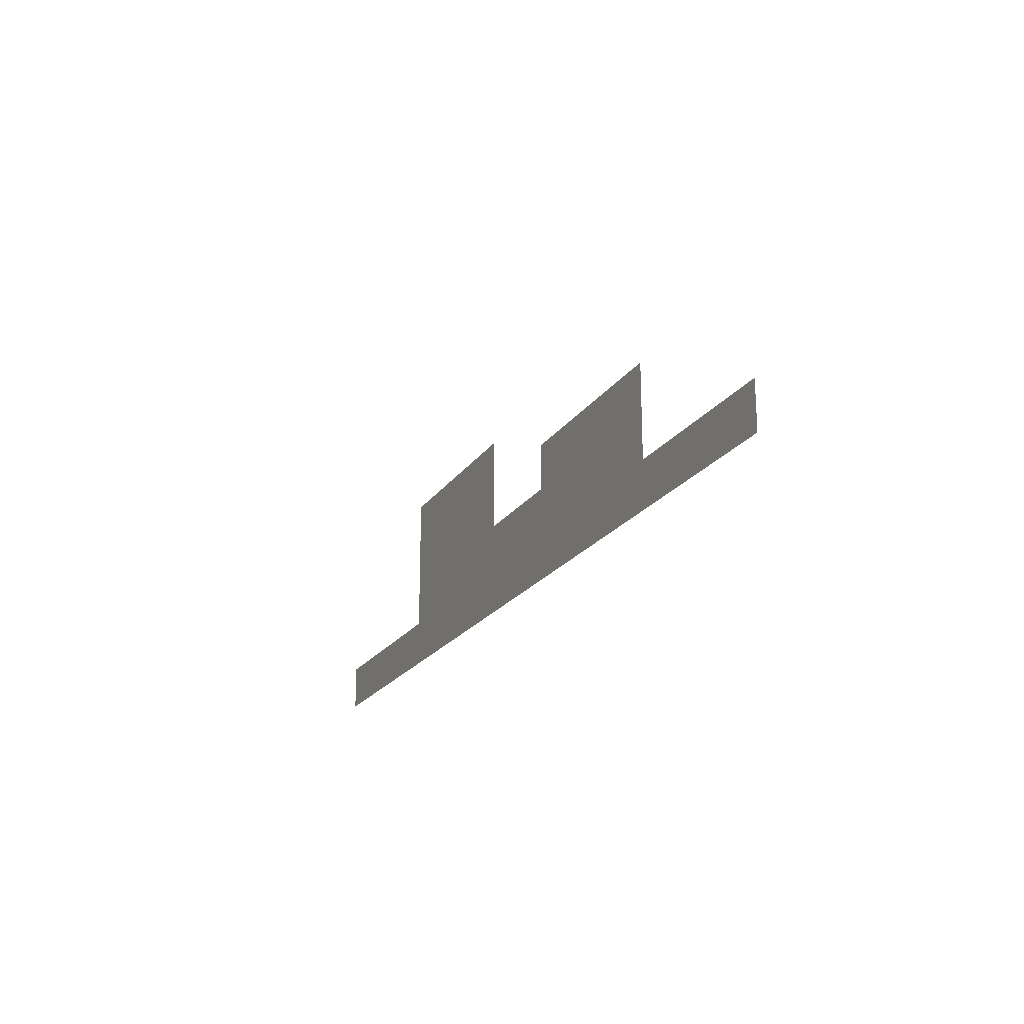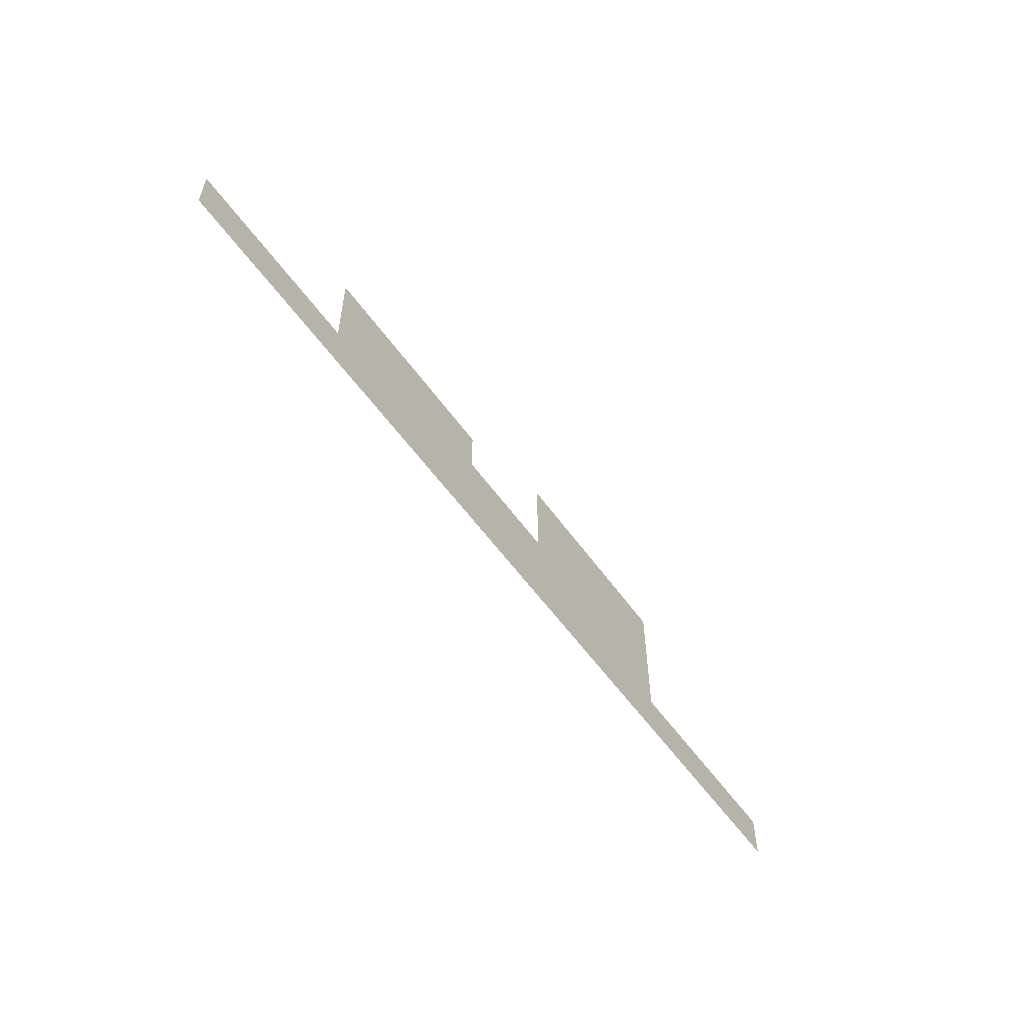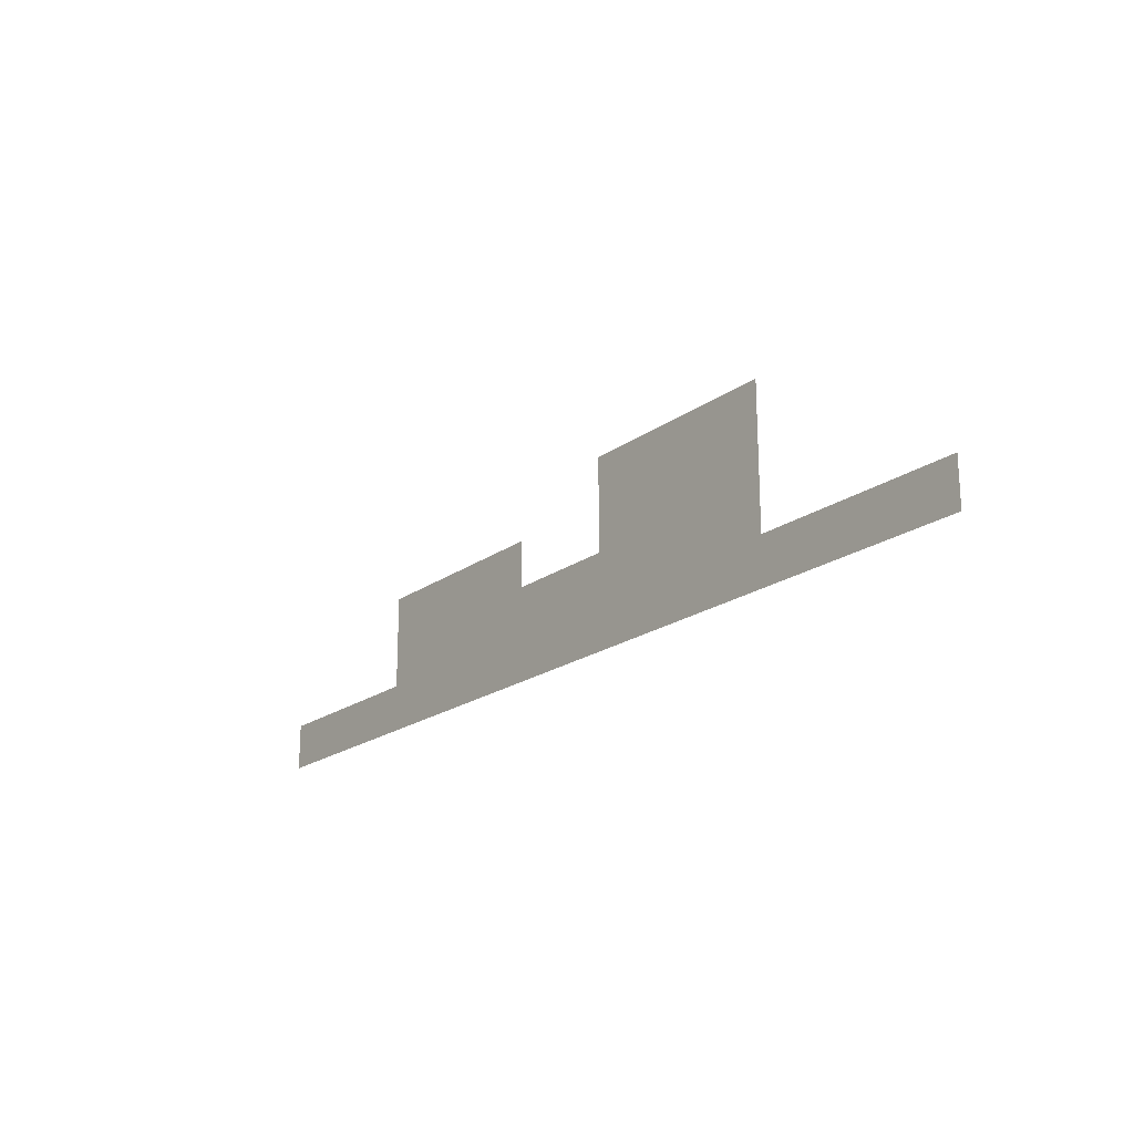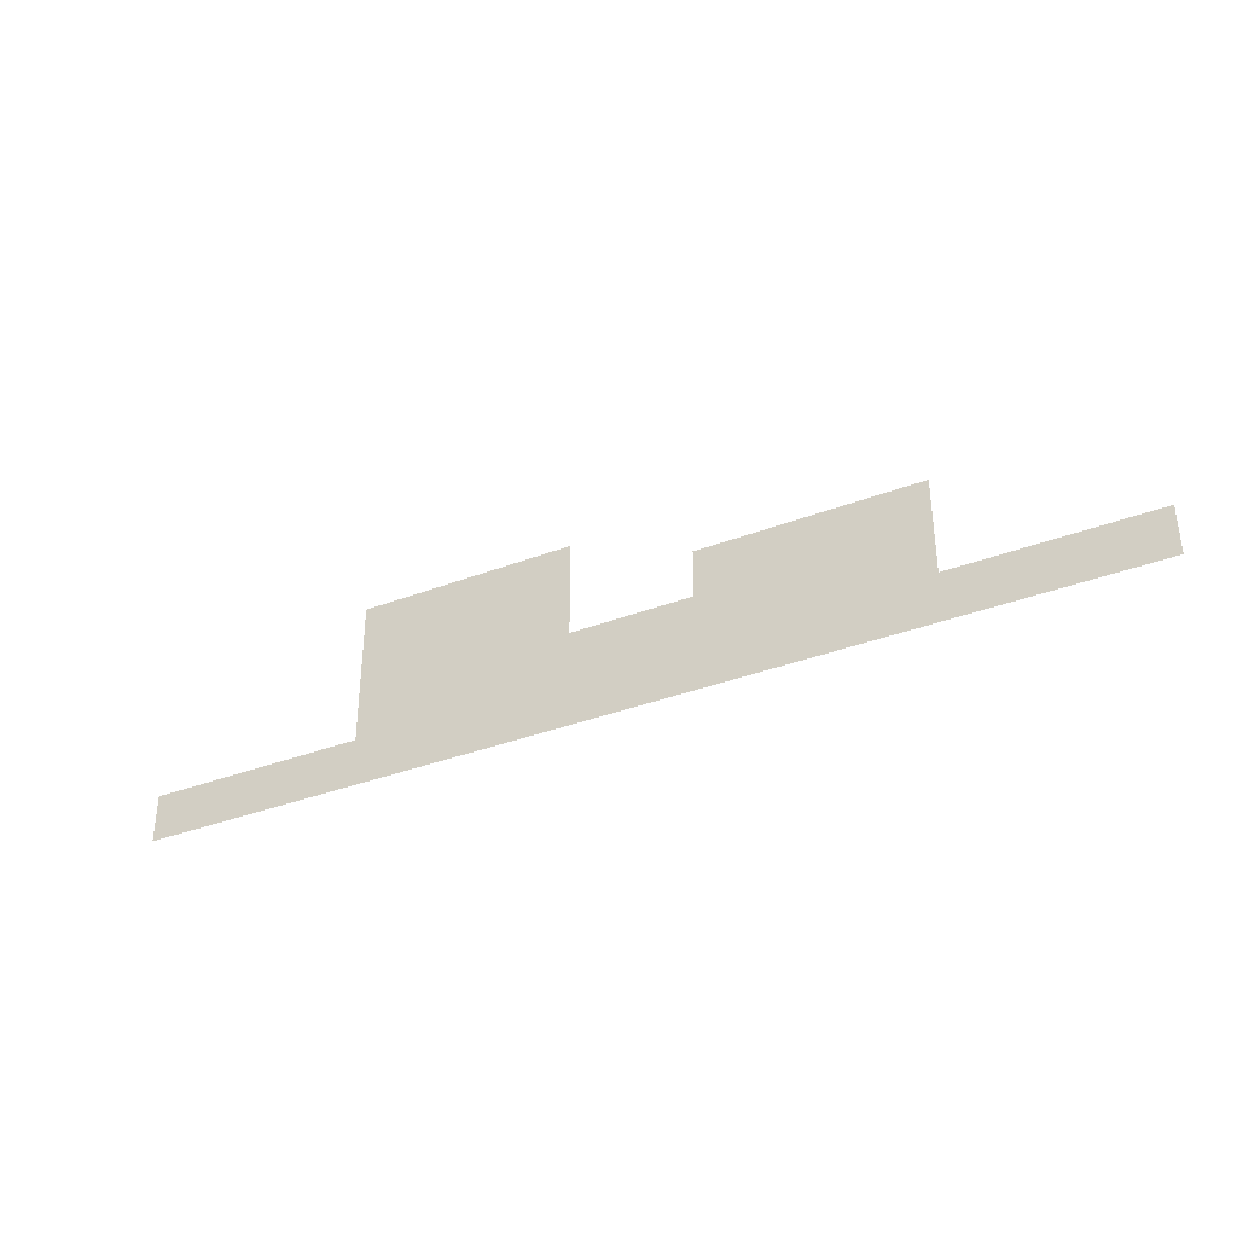
<metadata>
{"format":"obj","ext":"obj","renderer":"f3d","projection":"perspective","resolution":1024,"background":"white","views":[{"elev":-20.5,"azim":65.9,"up":"+Y"},{"elev":-56.3,"azim":125.0,"up":"+Y"},{"elev":-20.4,"azim":-128.0,"up":"+Y"},{"elev":-35.7,"azim":26.9,"up":"+Y"}]}
</metadata>
<code>
v -7.04 -4.16 0
v -7.36 -4.16 0
v -7.36 -3.84 0
v -7.04 -3.84 0
v -7.68 -4.16 0
v -7.68 -3.84 0
v -8 -4.16 0
v -8 -3.84 0
v -8.32 -4.16 0
v -8.32 -3.84 0
v -8.64 -4.16 0
v -8.64 -3.84 0
v -8.96 -4.16 0
v -8.96 -3.84 0
v -9.28 -4.16 0
v -9.28 -3.84 0
v -9.6 -4.16 0
v -9.6 -3.84 0
v -9.92 -4.16 0
v -9.92 -3.84 0
v -7.04 -4.48 0
v -7.36 -4.48 0
v -7.68 -4.48 0
v -8 -4.48 0
v -8.32 -4.48 0
v -8.64 -4.48 0
v -8.96 -4.48 0
v -9.28 -4.48 0
v -9.6 -4.48 0
v -9.92 -4.48 0
v -2.56 -4.8 0
v -2.88 -4.8 0
v -2.88 -4.48 0
v -2.56 -4.48 0
v -3.2 -4.8 0
v -3.2 -4.48 0
v -3.52 -4.8 0
v -3.52 -4.48 0
v -3.84 -4.8 0
v -3.84 -4.48 0
v -4.16 -4.8 0
v -4.16 -4.48 0
v -4.48 -4.8 0
v -4.48 -4.48 0
v -4.8 -4.8 0
v -4.8 -4.48 0
v -5.12 -4.8 0
v -5.12 -4.48 0
v -5.44 -4.8 0
v -5.44 -4.48 0
v -7.04 -4.8 0
v -7.36 -4.8 0
v -7.68 -4.8 0
v -8 -4.8 0
v -8.32 -4.8 0
v -8.64 -4.8 0
v -8.96 -4.8 0
v -9.28 -4.8 0
v -9.6 -4.8 0
v -9.92 -4.8 0
v -2.56 -5.12 0
v -2.88 -5.12 0
v -3.2 -5.12 0
v -3.52 -5.12 0
v -3.84 -5.12 0
v -4.16 -5.12 0
v -4.48 -5.12 0
v -4.8 -5.12 0
v -5.12 -5.12 0
v -5.44 -5.12 0
v -7.04 -5.12 0
v -7.36 -5.12 0
v -7.68 -5.12 0
v -8 -5.12 0
v -8.32 -5.12 0
v -8.64 -5.12 0
v -8.96 -5.12 0
v -9.28 -5.12 0
v -9.6 -5.12 0
v -9.92 -5.12 0
v -2.56 -5.44 0
v -2.88 -5.44 0
v -3.2 -5.44 0
v -3.52 -5.44 0
v -3.84 -5.44 0
v -4.16 -5.44 0
v -4.48 -5.44 0
v -4.8 -5.44 0
v -5.12 -5.44 0
v -5.44 -5.44 0
v -5.76 -5.44 0
v -5.76 -5.12 0
v -6.08 -5.44 0
v -6.08 -5.12 0
v -6.4 -5.44 0
v -6.4 -5.12 0
v -6.72 -5.44 0
v -6.72 -5.12 0
v -7.04 -5.44 0
v -7.36 -5.44 0
v -7.68 -5.44 0
v -8 -5.44 0
v -8.32 -5.44 0
v -8.64 -5.44 0
v -8.96 -5.44 0
v -9.28 -5.44 0
v -9.6 -5.44 0
v -9.92 -5.44 0
v -2.56 -5.76 0
v -2.88 -5.76 0
v -3.2 -5.76 0
v -3.52 -5.76 0
v -3.84 -5.76 0
v -4.16 -5.76 0
v -4.48 -5.76 0
v -4.8 -5.76 0
v -5.12 -5.76 0
v -5.44 -5.76 0
v -5.76 -5.76 0
v -6.08 -5.76 0
v -6.4 -5.76 0
v -6.72 -5.76 0
v -7.04 -5.76 0
v -7.36 -5.76 0
v -7.68 -5.76 0
v -8 -5.76 0
v -8.32 -5.76 0
v -8.64 -5.76 0
v -8.96 -5.76 0
v -9.28 -5.76 0
v -9.6 -5.76 0
v -9.92 -5.76 0
v 0 -6.08 0
v -0.32 -6.08 0
v -0.32 -5.76 0
v 0 -5.76 0
v -0.64 -6.08 0
v -0.64 -5.76 0
v -0.96 -6.08 0
v -0.96 -5.76 0
v -1.28 -6.08 0
v -1.28 -5.76 0
v -1.6 -6.08 0
v -1.6 -5.76 0
v -1.92 -6.08 0
v -1.92 -5.76 0
v -2.24 -6.08 0
v -2.24 -5.76 0
v -2.56 -6.08 0
v -2.88 -6.08 0
v -3.2 -6.08 0
v -3.52 -6.08 0
v -3.84 -6.08 0
v -4.16 -6.08 0
v -4.48 -6.08 0
v -4.8 -6.08 0
v -5.12 -6.08 0
v -5.44 -6.08 0
v -5.76 -6.08 0
v -6.08 -6.08 0
v -6.4 -6.08 0
v -6.72 -6.08 0
v -7.04 -6.08 0
v -7.36 -6.08 0
v -7.68 -6.08 0
v -8 -6.08 0
v -8.32 -6.08 0
v -8.64 -6.08 0
v -8.96 -6.08 0
v -9.28 -6.08 0
v -9.6 -6.08 0
v -9.92 -6.08 0
v -10.24 -6.08 0
v -10.24 -5.76 0
v -10.56 -6.08 0
v -10.56 -5.76 0
v -10.88 -6.08 0
v -10.88 -5.76 0
v -11.2 -6.08 0
v -11.2 -5.76 0
v -11.52 -6.08 0
v -11.52 -5.76 0
v -11.84 -6.08 0
v -11.84 -5.76 0
v -12.16 -6.08 0
v -12.16 -5.76 0
v -12.48 -6.08 0
v -12.48 -5.76 0
v -12.8 -6.08 0
v -12.8 -5.76 0
v 0 -6.4 0
v -0.32 -6.4 0
v -0.64 -6.4 0
v -0.96 -6.4 0
v -1.28 -6.4 0
v -1.6 -6.4 0
v -1.92 -6.4 0
v -2.24 -6.4 0
v -2.56 -6.4 0
v -2.88 -6.4 0
v -3.2 -6.4 0
v -3.52 -6.4 0
v -3.84 -6.4 0
v -4.16 -6.4 0
v -4.48 -6.4 0
v -4.8 -6.4 0
v -5.12 -6.4 0
v -5.44 -6.4 0
v -5.76 -6.4 0
v -6.08 -6.4 0
v -6.4 -6.4 0
v -6.72 -6.4 0
v -7.04 -6.4 0
v -7.36 -6.4 0
v -7.68 -6.4 0
v -8 -6.4 0
v -8.32 -6.4 0
v -8.64 -6.4 0
v -8.96 -6.4 0
v -9.28 -6.4 0
v -9.6 -6.4 0
v -9.92 -6.4 0
v -10.24 -6.4 0
v -10.56 -6.4 0
v -10.88 -6.4 0
v -11.2 -6.4 0
v -11.52 -6.4 0
v -11.84 -6.4 0
v -12.16 -6.4 0
v -12.48 -6.4 0
v -12.8 -6.4 0
g mesh_0001
f 1 2 3 4
f 2 5 6 3
f 5 7 8 6
f 7 9 10 8
f 9 11 12 10
f 11 13 14 12
f 13 15 16 14
f 15 17 18 16
f 17 19 20 18
f 21 22 2 1
f 22 23 5 2
f 23 24 7 5
f 24 25 9 7
f 25 26 11 9
f 26 27 13 11
f 27 28 15 13
f 28 29 17 15
f 29 30 19 17
f 31 32 33 34
f 32 35 36 33
f 35 37 38 36
f 37 39 40 38
f 39 41 42 40
f 41 43 44 42
f 43 45 46 44
f 45 47 48 46
f 47 49 50 48
f 51 52 22 21
f 52 53 23 22
f 53 54 24 23
f 54 55 25 24
f 55 56 26 25
f 56 57 27 26
f 57 58 28 27
f 58 59 29 28
f 59 60 30 29
f 61 62 32 31
f 62 63 35 32
f 63 64 37 35
f 64 65 39 37
f 65 66 41 39
f 66 67 43 41
f 67 68 45 43
f 68 69 47 45
f 69 70 49 47
f 71 72 52 51
f 72 73 53 52
f 73 74 54 53
f 74 75 55 54
f 75 76 56 55
f 76 77 57 56
f 77 78 58 57
f 78 79 59 58
f 79 80 60 59
f 81 82 62 61
f 82 83 63 62
f 83 84 64 63
f 84 85 65 64
f 85 86 66 65
f 86 87 67 66
f 87 88 68 67
f 88 89 69 68
f 89 90 70 69
f 90 91 92 70
f 91 93 94 92
f 93 95 96 94
f 95 97 98 96
f 97 99 71 98
f 99 100 72 71
f 100 101 73 72
f 101 102 74 73
f 102 103 75 74
f 103 104 76 75
f 104 105 77 76
f 105 106 78 77
f 106 107 79 78
f 107 108 80 79
f 109 110 82 81
f 110 111 83 82
f 111 112 84 83
f 112 113 85 84
f 113 114 86 85
f 114 115 87 86
f 115 116 88 87
f 116 117 89 88
f 117 118 90 89
f 118 119 91 90
f 119 120 93 91
f 120 121 95 93
f 121 122 97 95
f 122 123 99 97
f 123 124 100 99
f 124 125 101 100
f 125 126 102 101
f 126 127 103 102
f 127 128 104 103
f 128 129 105 104
f 129 130 106 105
f 130 131 107 106
f 131 132 108 107
f 133 134 135 136
f 134 137 138 135
f 137 139 140 138
f 139 141 142 140
f 141 143 144 142
f 143 145 146 144
f 145 147 148 146
f 147 149 109 148
f 149 150 110 109
f 150 151 111 110
f 151 152 112 111
f 152 153 113 112
f 153 154 114 113
f 154 155 115 114
f 155 156 116 115
f 156 157 117 116
f 157 158 118 117
f 158 159 119 118
f 159 160 120 119
f 160 161 121 120
f 161 162 122 121
f 162 163 123 122
f 163 164 124 123
f 164 165 125 124
f 165 166 126 125
f 166 167 127 126
f 167 168 128 127
f 168 169 129 128
f 169 170 130 129
f 170 171 131 130
f 171 172 132 131
f 172 173 174 132
f 173 175 176 174
f 175 177 178 176
f 177 179 180 178
f 179 181 182 180
f 181 183 184 182
f 183 185 186 184
f 185 187 188 186
f 187 189 190 188
f 191 192 134 133
f 192 193 137 134
f 193 194 139 137
f 194 195 141 139
f 195 196 143 141
f 196 197 145 143
f 197 198 147 145
f 198 199 149 147
f 199 200 150 149
f 200 201 151 150
f 201 202 152 151
f 202 203 153 152
f 203 204 154 153
f 204 205 155 154
f 205 206 156 155
f 206 207 157 156
f 207 208 158 157
f 208 209 159 158
f 209 210 160 159
f 210 211 161 160
f 211 212 162 161
f 212 213 163 162
f 213 214 164 163
f 214 215 165 164
f 215 216 166 165
f 216 217 167 166
f 217 218 168 167
f 218 219 169 168
f 219 220 170 169
f 220 221 171 170
f 221 222 172 171
f 222 223 173 172
f 223 224 175 173
f 224 225 177 175
f 225 226 179 177
f 226 227 181 179
f 227 228 183 181
f 228 229 185 183
f 229 230 187 185
f 230 231 189 187
g mesh_0002
f 161 162 122 121
f 164 165 125 124
f 187 189 190 188
f 211 212 162 161
f 214 215 165 164
f 215 216 166 165
f 230 231 189 187

</code>
